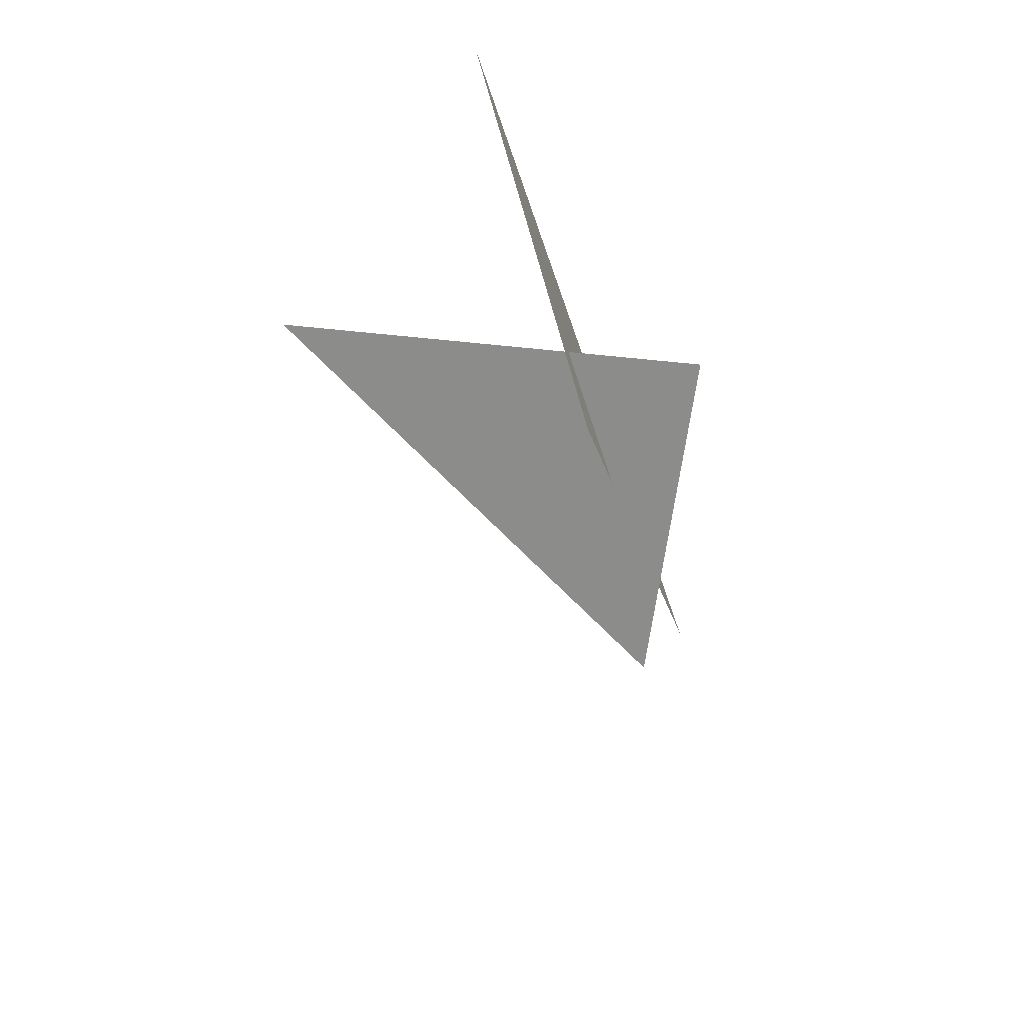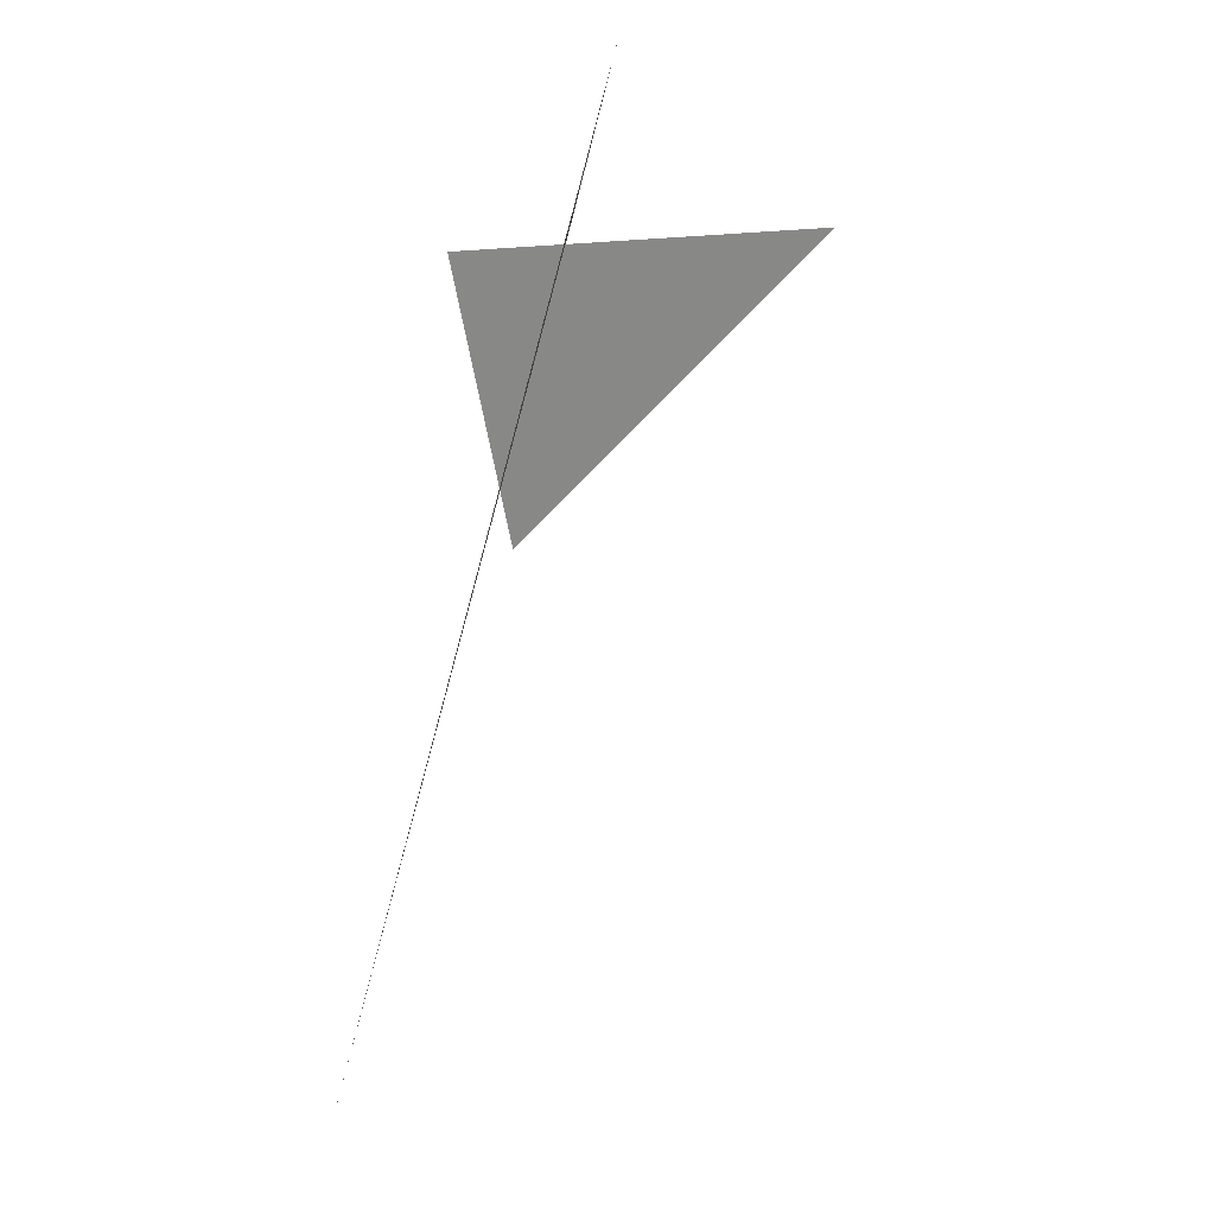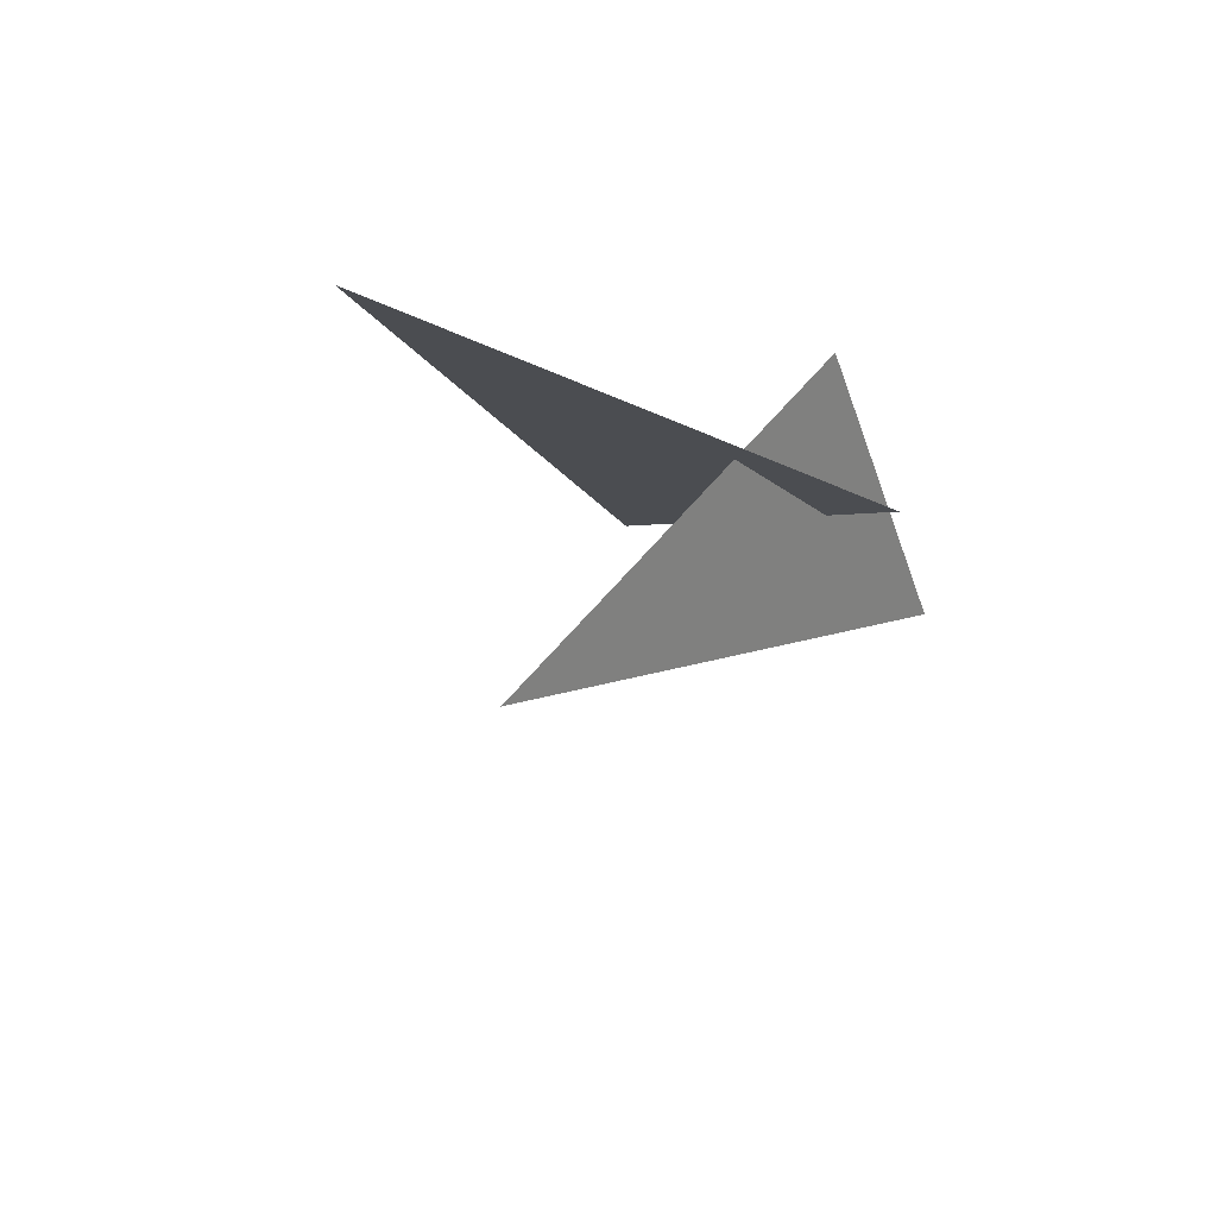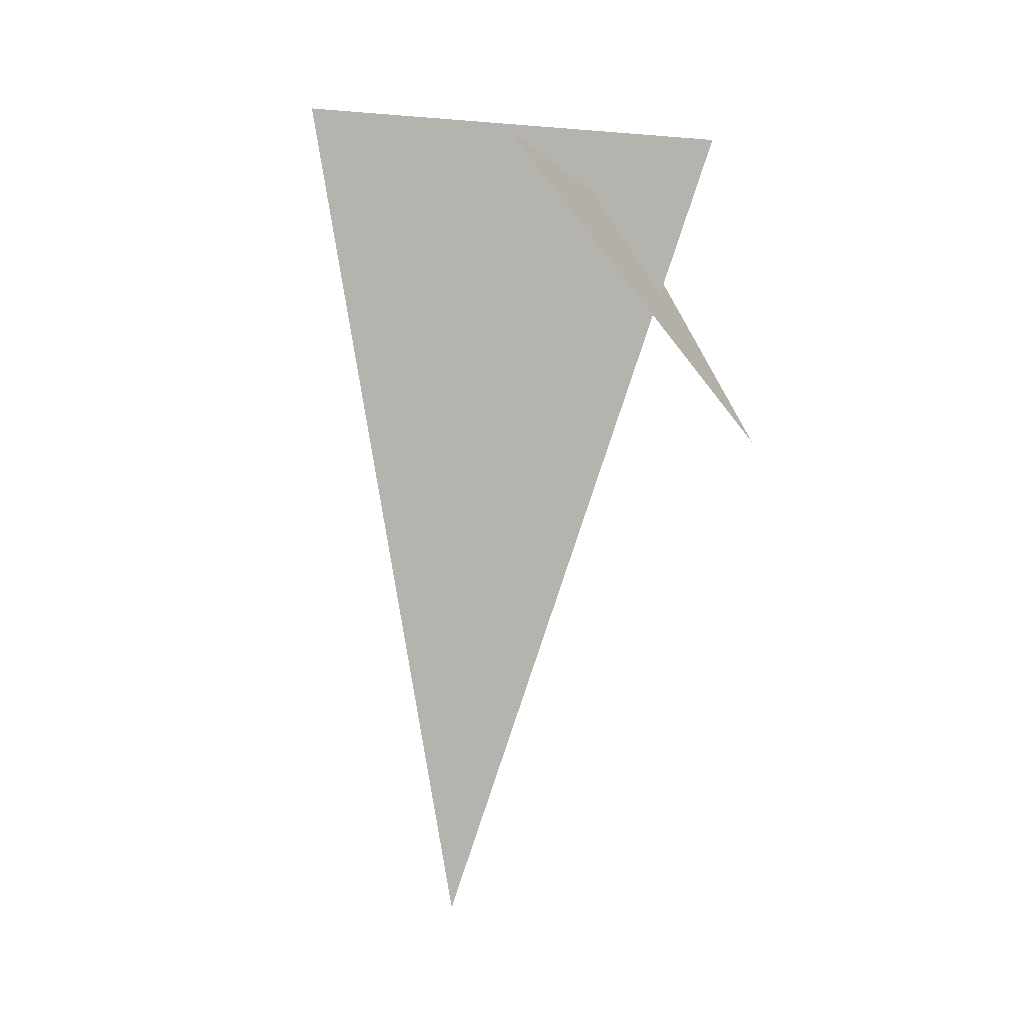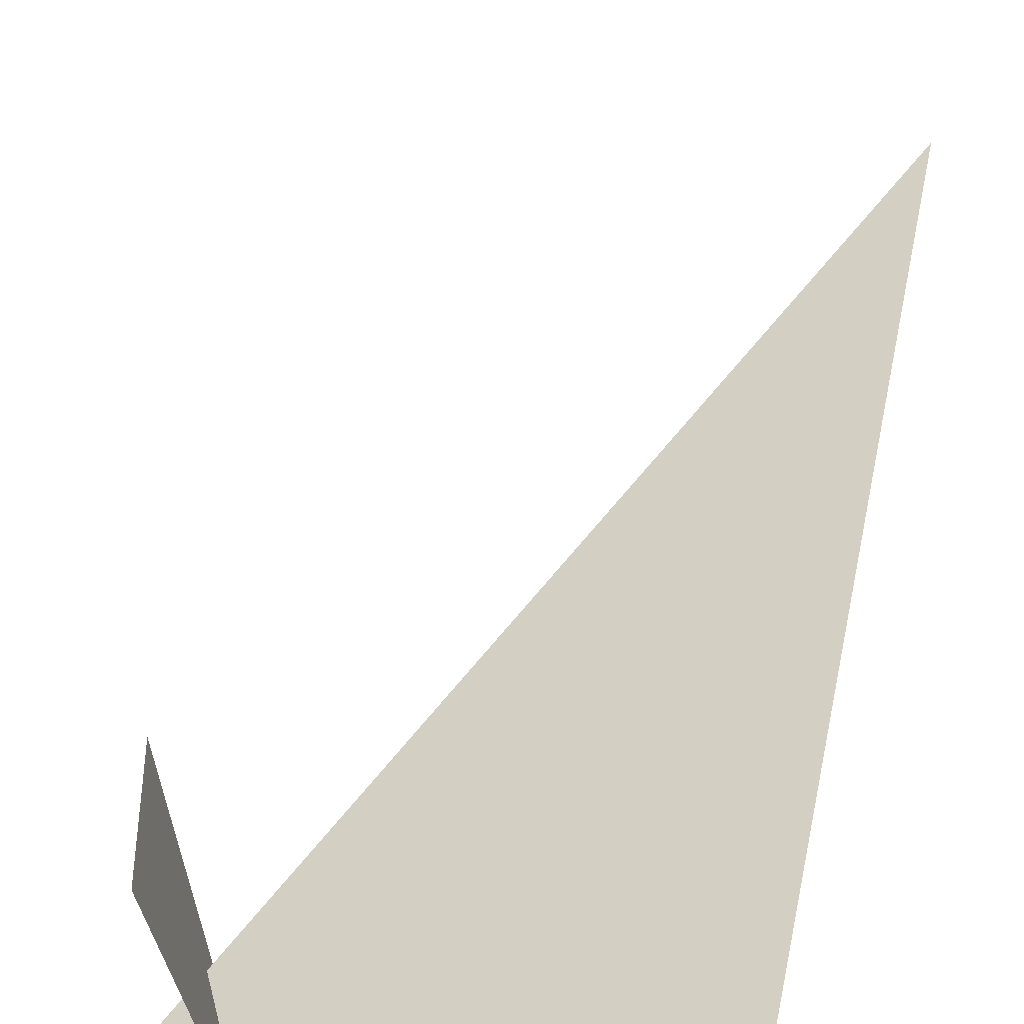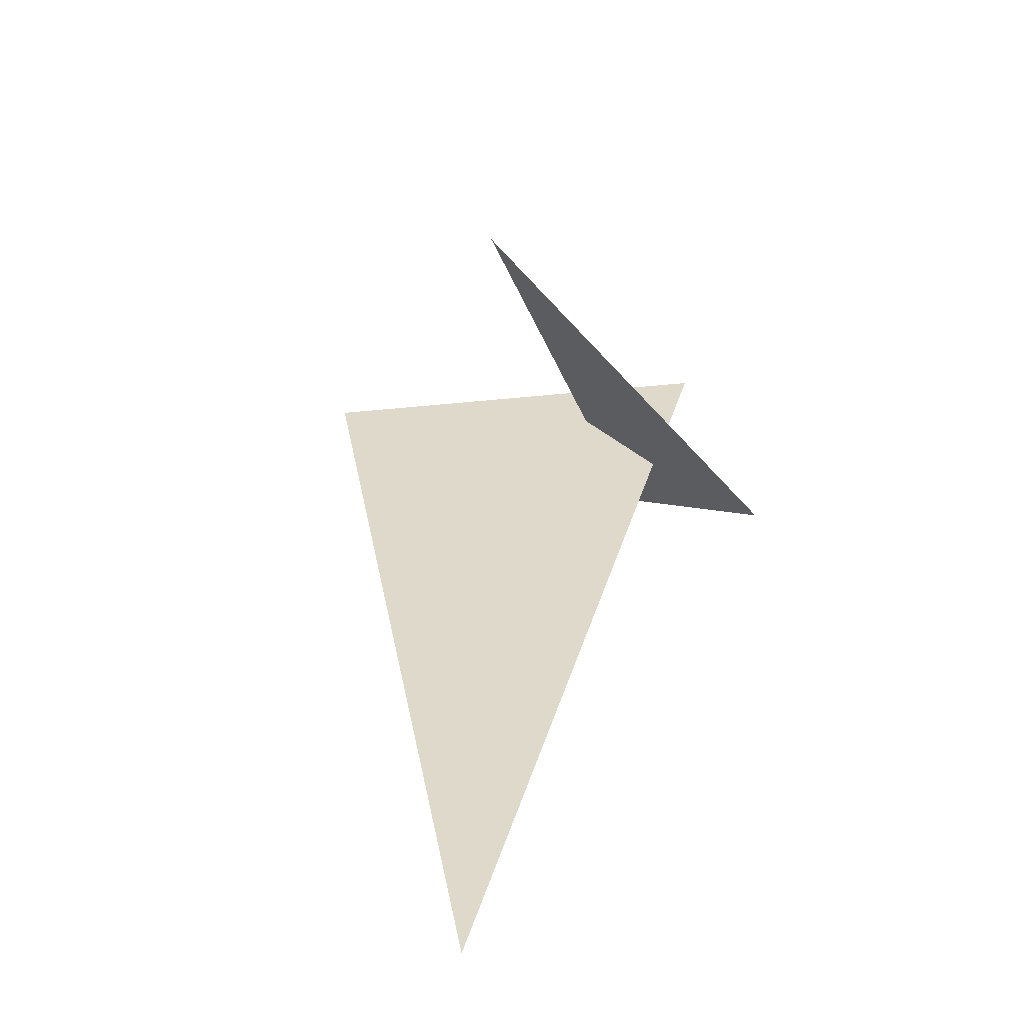
<metadata>
{"format":"obj","ext":"obj","renderer":"f3d","projection":"perspective","resolution":1024,"background":"white","views":[{"elev":54.2,"azim":105.4,"up":"+Y"},{"elev":-5.1,"azim":-67.7,"up":"+Y"},{"elev":71.0,"azim":49.9,"up":"+Y"},{"elev":-4.8,"azim":29.1,"up":"+Y"},{"elev":57.4,"azim":-167.6,"up":"+Z"},{"elev":-68.1,"azim":35.1,"up":"+Y"}]}
</metadata>
<code>
v 0.715 5.925 5.08
v 0.7588 5.805 4.917
v 0.6915 5.925 4.917
v 0.5921 5.574 4.921
v 0.7523 5.948 4.948
v 0.5829 5.964 5.039
f 1 2 3
f 4 5 6

</code>
